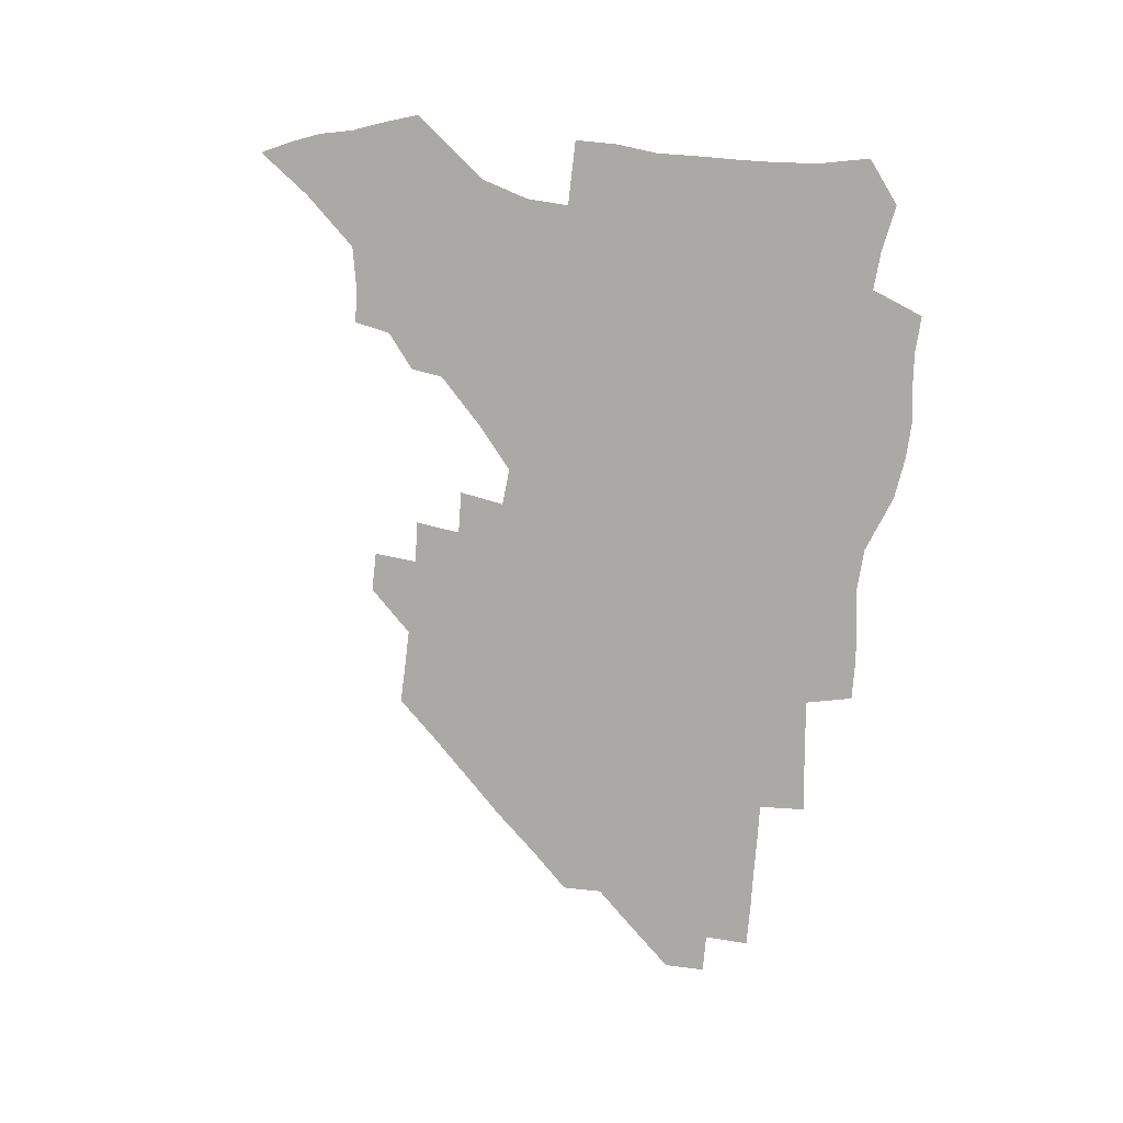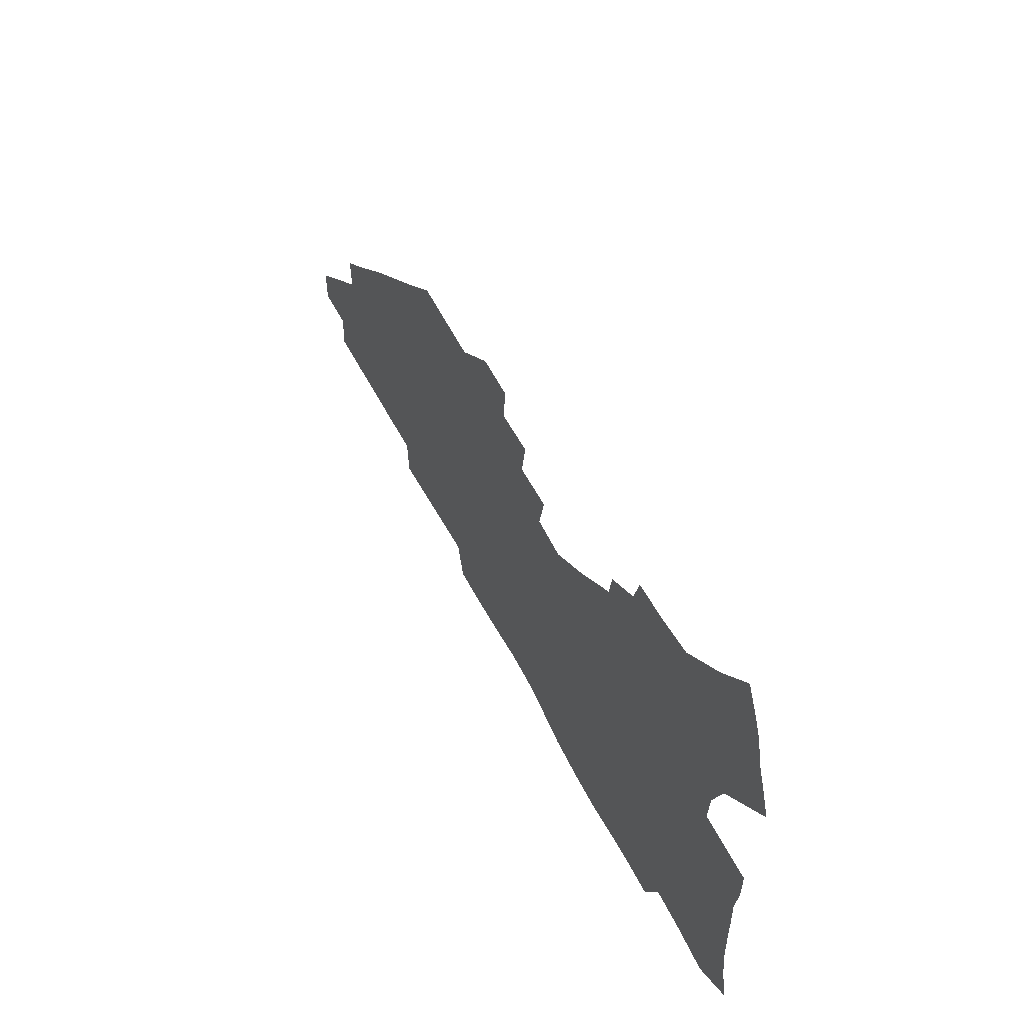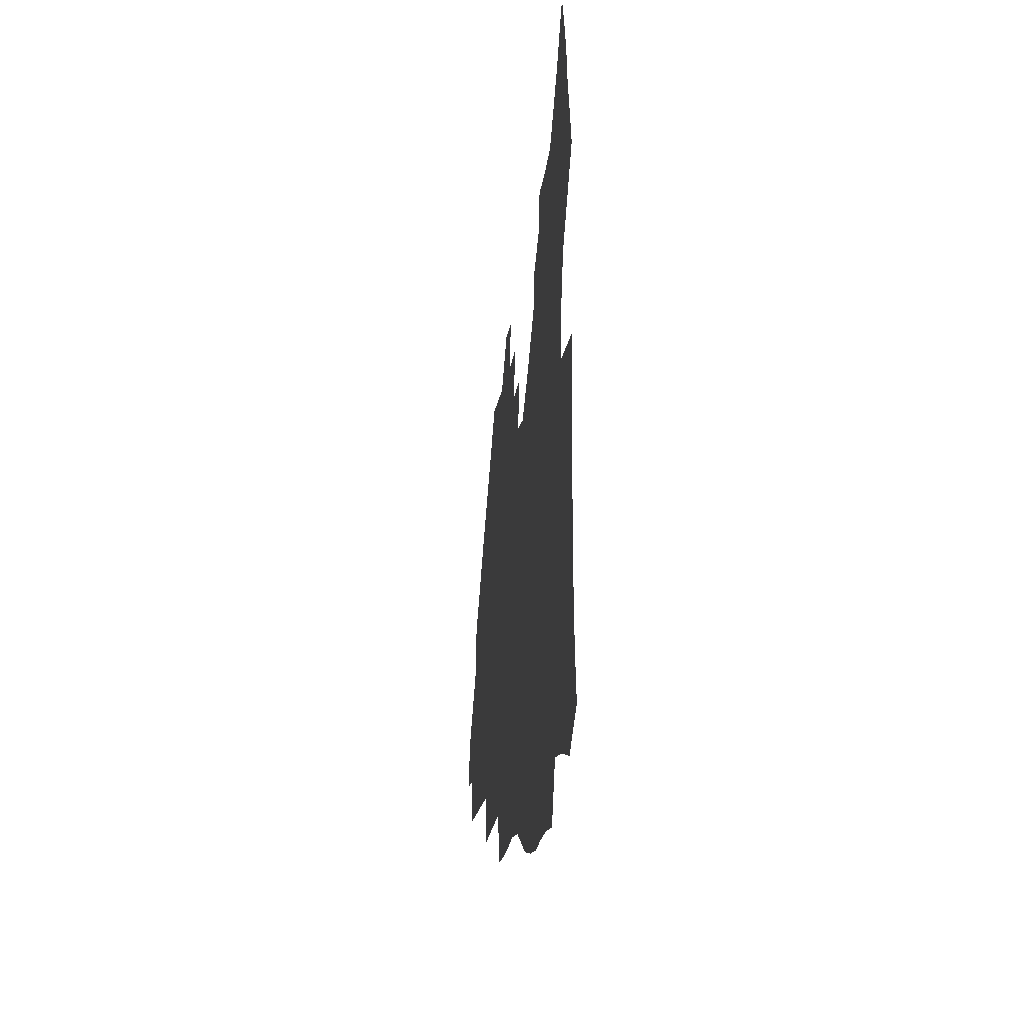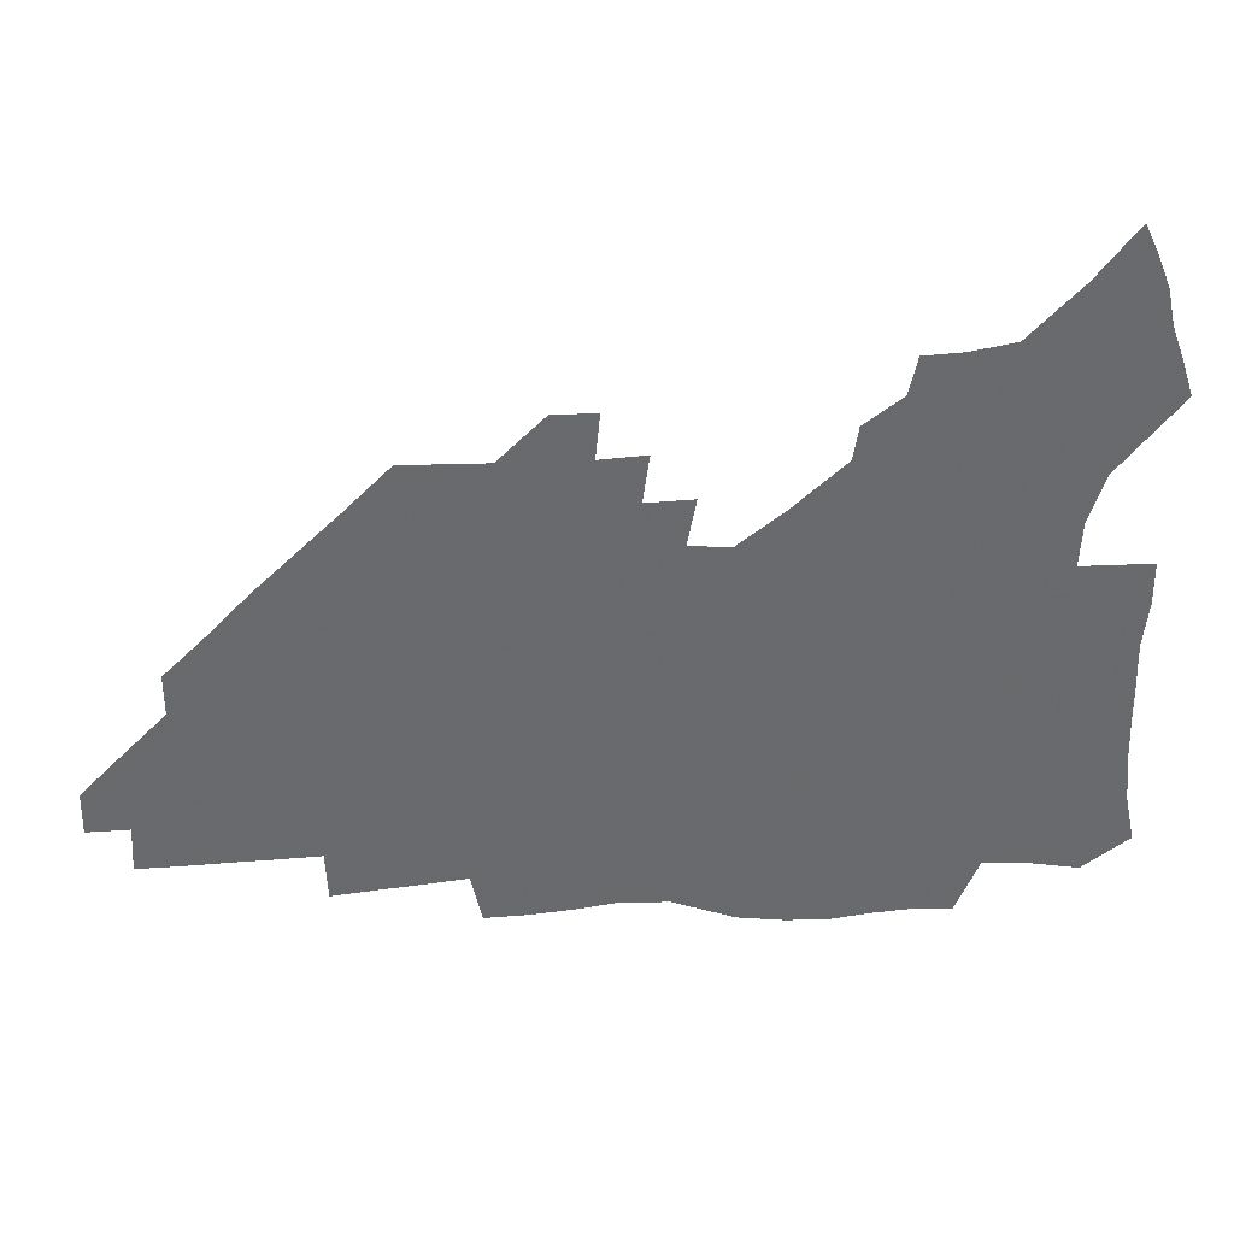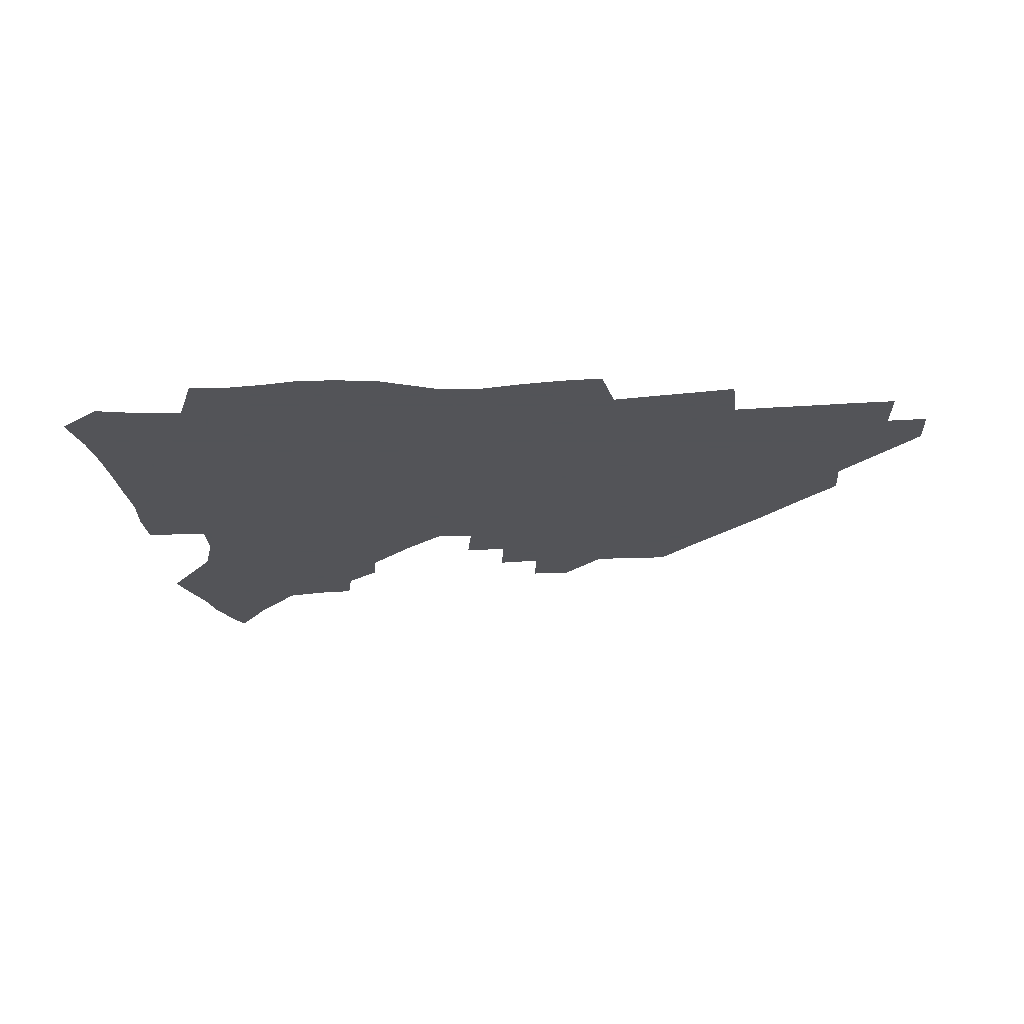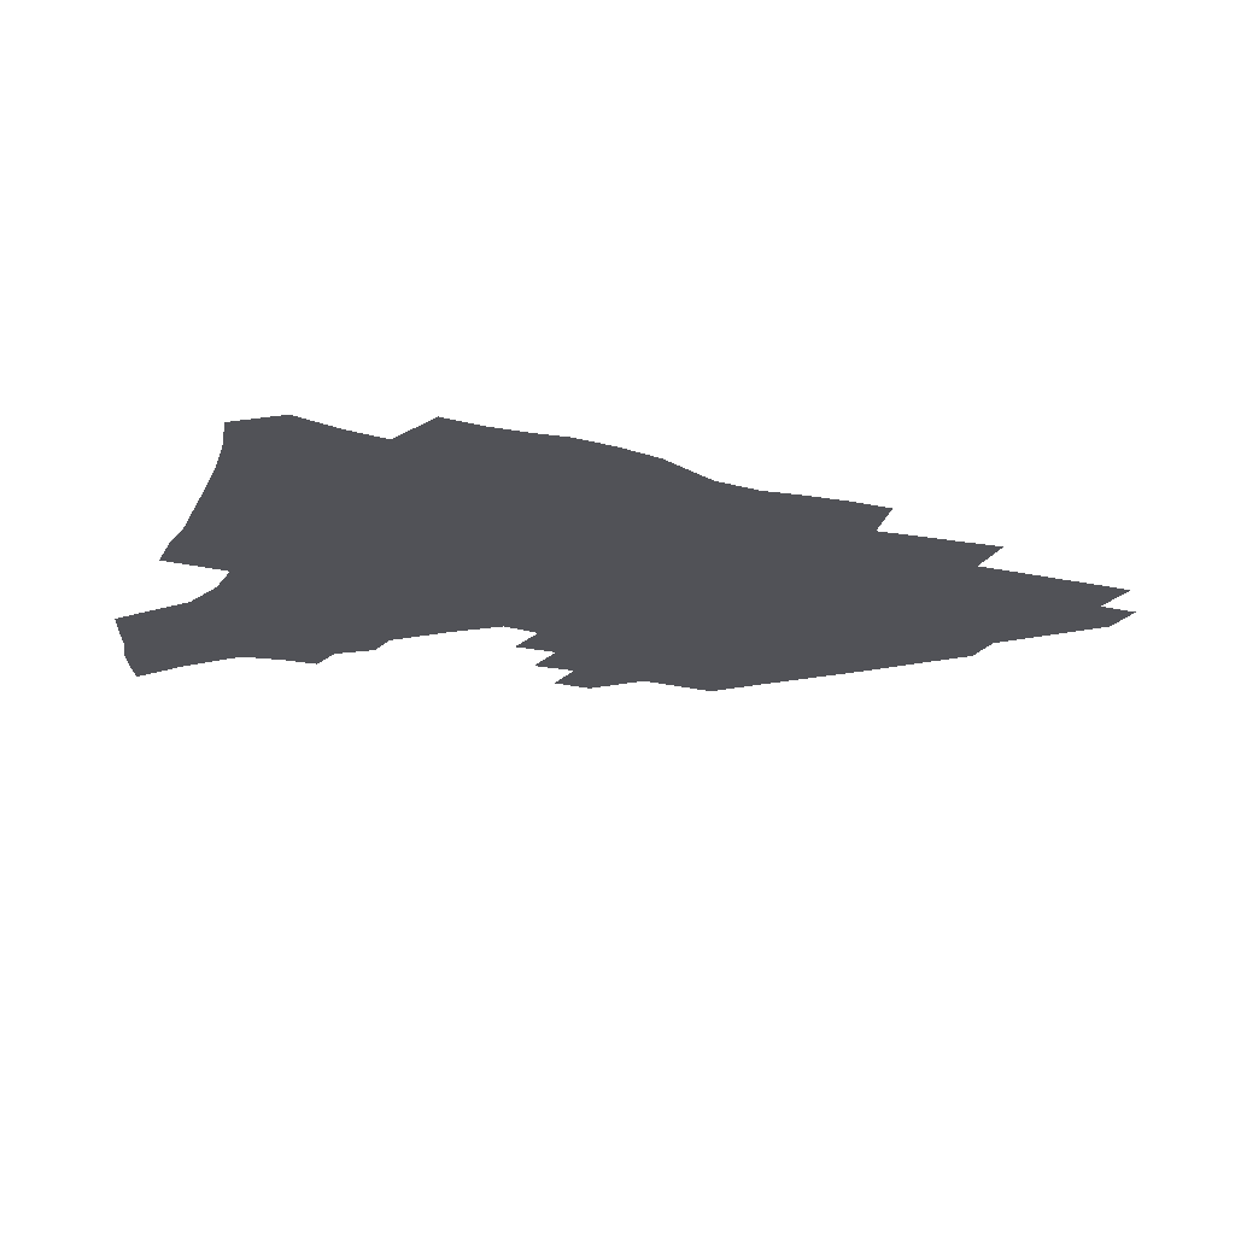
<metadata>
{"format":"obj","ext":"obj","renderer":"f3d","projection":"perspective","resolution":1024,"background":"white","views":[{"elev":-75.4,"azim":-96.2,"up":"+Z"},{"elev":60.6,"azim":-117.7,"up":"+Y"},{"elev":-14.5,"azim":-96.2,"up":"+Y"},{"elev":37.4,"azim":176.4,"up":"+Y"},{"elev":-23.4,"azim":4.8,"up":"+Z"},{"elev":-21.6,"azim":-23.1,"up":"+Z"}]}
</metadata>
<code>
v 259.3 188.4 0
v 262.9 205.5 0
v 264.6 221.6 0
v 265.2 237.3 0
v 265.6 253.2 0
v 266.1 269.2 0
v 264.5 285 0
v 264.7 300.7 0
v 275.7 175.9 0
v 280.1 193.6 0
v 282.6 209.6 0
v 284.8 225.2 0
v 285.6 240.1 0
v 286 255.2 0
v 288.6 270.6 0
v 289.3 285.6 0
v 289.3 300.8 0
v 288.5 316.6 0
v 283.1 334.2 0
v 261.8 361 0
v 265.8 373.4 0
v 270.2 385.2 0
v 272.8 397.5 0
v 277.2 408.6 0
v 282.1 419 0
v 293.3 179.1 0
v 297.1 196 0
v 300.5 212.2 0
v 302.2 227 0
v 302.8 241.4 0
v 304.1 256.1 0
v 307.3 271.1 0
v 307.9 285.2 0
v 307.1 299.4 0
v 307.2 313.5 0
v 307.9 327 0
v 304.4 342.6 0
v 297.5 360.1 0
v 291.6 377.1 0
v 294 388.9 0
v 295.9 400.7 0
v 308.7 180.1 0
v 312.7 197.2 0
v 315.2 212.5 0
v 316.9 227.2 0
v 318.4 241.8 0
v 320 256.3 0
v 323.1 271.1 0
v 323.9 285 0
v 323.5 298.7 0
v 323.9 312.1 0
v 323.3 325.5 0
v 320.8 340 0
v 319.4 353.5 0
v 316.7 367.6 0
v 313.9 381.6 0
v 316.7 159.9 0
v 324.4 181.9 0
v 327.9 197.8 0
v 330 212.7 0
v 331.2 227 0
v 333.3 241.7 0
v 335.1 256.1 0
v 338.8 271.3 0
v 339.7 284.9 0
v 339.3 298.4 0
v 338.5 311.9 0
v 337.2 325.4 0
v 334.9 339.5 0
v 334.7 351.8 0
v 333.1 364.4 0
v 329.4 378.7 0
v 331.5 160.4 0
v 338.4 181.1 0
v 343 198.2 0
v 344.9 212.9 0
v 347.1 227.7 0
v 348.4 241.9 0
v 351.2 256.7 0
v 354.1 271.4 0
v 355.4 284.9 0
v 354.6 298.2 0
v 352.3 312.3 0
v 350.3 326.2 0
v 348.2 340.2 0
v 347 352.6 0
v 345.6 364.6 0
v 342.8 377.9 0
v 345.1 159.3 0
v 353.6 181.5 0
v 358.3 198.6 0
v 361.2 213.9 0
v 362.8 228.3 0
v 365.4 243.2 0
v 367 257.4 0
v 369.1 271.5 0
v 369.6 284.9 0
v 369.4 297.9 0
v 367.5 311.5 0
v 364.3 326.3 0
v 360.4 342.7 0
v 358.6 354.6 0
v 358.3 157.3 0
v 369.2 182.5 0
v 374.5 199.7 0
v 377.8 215.1 0
v 379.1 229.3 0
v 382 244.3 0
v 383.3 258.3 0
v 383.8 271.8 0
v 383.8 285.1 0
v 383.2 298.2 0
v 381.2 311.7 0
v 378.7 325.5 0
v 373.1 157.8 0
v 385.1 183.3 0
v 391.4 201.5 0
v 393.6 216 0
v 395.5 230.5 0
v 396.8 244.6 0
v 397.2 258.3 0
v 397.5 271.9 0
v 397.4 285.4 0
v 396.3 299.1 0
v 394.6 312.7 0
v 389.6 160 0
v 402.3 185.6 0
v 406.9 202.1 0
v 408.8 216.4 0
v 410.3 230.6 0
v 410.7 244.4 0
v 411.3 258.3 0
v 411.2 272 0
v 411.7 285.7 0
v 410.2 299.9 0
v 408.7 313.9 0
v 405.7 330.8 0
v 411.7 168.4 0
v 418.7 187.1 0
v 421.3 201.7 0
v 423.2 216.1 0
v 424.8 230.5 0
v 424.9 244.3 0
v 425.6 258.4 0
v 425.6 272.4 0
v 425.2 286.5 0
v 424.4 300.6 0
v 423.1 315.3 0
v 422.1 330.1 0
v 419.7 347.1 0
v 428.3 169.2 0
v 433.5 186.6 0
v 435.8 201.1 0
v 437.5 215.6 0
v 438.7 230 0
v 439.4 244.2 0
v 439.8 258.3 0
v 439.7 272.4 0
v 439.5 286.6 0
v 439.2 300.7 0
v 438.2 315.4 0
v 436.9 330.7 0
v 435.8 346 0
v 434.3 362.2 0
v 443.1 167 0
v 448 185.3 0
v 450.2 200.2 0
v 452.3 215.3 0
v 453 229.5 0
v 453.5 243.7 0
v 453.8 258 0
v 454.1 272.4 0
v 453.6 286.8 0
v 453.4 301 0
v 452.7 315.8 0
v 451.8 330.7 0
v 450.8 345.9 0
v 449.2 362.3 0
v 458.4 165.3 0
v 462.6 183.7 0
v 465 199.5 0
v 466.5 214.5 0
v 467.5 229 0
v 467.9 243.4 0
v 468.2 257.8 0
v 468.6 272.2 0
v 468.4 286.6 0
v 467.9 301.3 0
v 467.2 316 0
v 466.5 330.6 0
v 465.4 346.2 0
v 473.9 164.8 0
v 477.7 182.8 0
v 479.7 198.6 0
v 480.9 213.4 0
v 481.9 228.5 0
v 482.5 243.2 0
v 482.6 257.7 0
v 482.8 272.2 0
v 482.8 286.5 0
v 482.2 301.9 0
v 481.7 316.3 0
v 481 331 0
v 480 346.4 0
v 492.9 181.1 0
v 494.5 197.8 0
v 495.5 212.7 0
v 496.5 228.2 0
v 497.2 243 0
v 497.2 257.5 0
v 497.3 272 0
v 497.1 286.6 0
v 496.5 301.9 0
v 496.1 316.4 0
v 495.5 331 0
v 494.6 346.7 0
v 508.3 179.4 0
v 509.4 196.7 0
v 510.3 212.4 0
v 511 227.8 0
v 511.4 242.7 0
v 511.6 257.3 0
v 511.8 271.9 0
v 511.5 286.5 0
v 511 301.7 0
v 510.5 316.4 0
v 509.9 331 0
v 523.8 177.6 0
v 524.5 195.4 0
v 525.2 211.5 0
v 525.5 227.3 0
v 525.8 242.4 0
v 525.9 257.2 0
v 525.9 271.8 0
v 525.7 286.5 0
v 525.4 301.4 0
v 524.9 316.4 0
v 539.9 194.7 0
v 540 211.3 0
v 540 227.2 0
v 540.2 242.1 0
v 540.4 256.9 0
v 540 271.8 0
v 539.9 286.5 0
v 539.8 301.9 0
v 555.2 194.2 0
v 554.7 211.2 0
v 554.7 226.8 0
v 554.9 241.8 0
v 554.6 257 0
v 554.4 271.8 0
v 554.2 286.6 0
v 570.6 193.5 0
v 569.9 210.5 0
v 569.5 226.4 0
v 569.4 241.7 0
v 569 256.9 0
v 568.9 271.8 0
v 585.7 193.2 0
v 584.7 210.2 0
v 584.5 225.8 0
v 583.7 241.8 0
v 599.6 209.8 0
v 599.2 225.5 0
f 9 10 1
f 1 10 2
f 10 11 2
f 2 11 3
f 11 12 3
f 3 12 4
f 12 13 4
f 4 13 5
f 13 14 5
f 5 14 6
f 14 15 6
f 6 15 7
f 15 16 7
f 7 16 8
f 16 17 8
f 9 26 10
f 26 27 10
f 10 27 11
f 27 28 11
f 11 28 12
f 28 29 12
f 12 29 13
f 29 30 13
f 13 30 14
f 30 31 14
f 14 31 15
f 31 32 15
f 15 32 16
f 32 33 16
f 16 33 17
f 33 34 17
f 17 34 18
f 34 35 18
f 18 35 19
f 35 36 19
f 19 36 20
f 36 37 20
f 20 37 21
f 37 38 21
f 21 38 22
f 38 39 22
f 22 39 23
f 39 40 23
f 23 40 24
f 40 41 24
f 24 41 25
f 26 42 27
f 42 43 27
f 27 43 28
f 43 44 28
f 28 44 29
f 44 45 29
f 29 45 30
f 45 46 30
f 30 46 31
f 46 47 31
f 31 47 32
f 47 48 32
f 32 48 33
f 48 49 33
f 33 49 34
f 49 50 34
f 34 50 35
f 50 51 35
f 35 51 36
f 51 52 36
f 36 52 37
f 52 53 37
f 37 53 38
f 53 54 38
f 38 54 39
f 54 55 39
f 39 55 40
f 55 56 40
f 40 56 41
f 57 58 42
f 42 58 43
f 58 59 43
f 43 59 44
f 59 60 44
f 44 60 45
f 60 61 45
f 45 61 46
f 61 62 46
f 46 62 47
f 62 63 47
f 47 63 48
f 63 64 48
f 48 64 49
f 64 65 49
f 49 65 50
f 65 66 50
f 50 66 51
f 66 67 51
f 51 67 52
f 67 68 52
f 52 68 53
f 68 69 53
f 53 69 54
f 69 70 54
f 54 70 55
f 70 71 55
f 55 71 56
f 71 72 56
f 57 73 58
f 73 74 58
f 58 74 59
f 74 75 59
f 59 75 60
f 75 76 60
f 60 76 61
f 76 77 61
f 61 77 62
f 77 78 62
f 62 78 63
f 78 79 63
f 63 79 64
f 79 80 64
f 64 80 65
f 80 81 65
f 65 81 66
f 81 82 66
f 66 82 67
f 82 83 67
f 67 83 68
f 83 84 68
f 68 84 69
f 84 85 69
f 69 85 70
f 85 86 70
f 70 86 71
f 86 87 71
f 71 87 72
f 87 88 72
f 73 89 74
f 89 90 74
f 74 90 75
f 90 91 75
f 75 91 76
f 91 92 76
f 76 92 77
f 92 93 77
f 77 93 78
f 93 94 78
f 78 94 79
f 94 95 79
f 79 95 80
f 95 96 80
f 80 96 81
f 96 97 81
f 81 97 82
f 97 98 82
f 82 98 83
f 98 99 83
f 83 99 84
f 99 100 84
f 84 100 85
f 100 101 85
f 85 101 86
f 101 102 86
f 86 102 87
f 89 103 90
f 103 104 90
f 90 104 91
f 104 105 91
f 91 105 92
f 105 106 92
f 92 106 93
f 106 107 93
f 93 107 94
f 107 108 94
f 94 108 95
f 108 109 95
f 95 109 96
f 109 110 96
f 96 110 97
f 110 111 97
f 97 111 98
f 111 112 98
f 98 112 99
f 112 113 99
f 99 113 100
f 113 114 100
f 100 114 101
f 103 115 104
f 115 116 104
f 104 116 105
f 116 117 105
f 105 117 106
f 117 118 106
f 106 118 107
f 118 119 107
f 107 119 108
f 119 120 108
f 108 120 109
f 120 121 109
f 109 121 110
f 121 122 110
f 110 122 111
f 122 123 111
f 111 123 112
f 123 124 112
f 112 124 113
f 124 125 113
f 113 125 114
f 115 126 116
f 126 127 116
f 116 127 117
f 127 128 117
f 117 128 118
f 128 129 118
f 118 129 119
f 129 130 119
f 119 130 120
f 130 131 120
f 120 131 121
f 131 132 121
f 121 132 122
f 132 133 122
f 122 133 123
f 133 134 123
f 123 134 124
f 134 135 124
f 124 135 125
f 135 136 125
f 126 138 127
f 138 139 127
f 127 139 128
f 139 140 128
f 128 140 129
f 140 141 129
f 129 141 130
f 141 142 130
f 130 142 131
f 142 143 131
f 131 143 132
f 143 144 132
f 132 144 133
f 144 145 133
f 133 145 134
f 145 146 134
f 134 146 135
f 146 147 135
f 135 147 136
f 147 148 136
f 136 148 137
f 148 149 137
f 138 151 139
f 151 152 139
f 139 152 140
f 152 153 140
f 140 153 141
f 153 154 141
f 141 154 142
f 154 155 142
f 142 155 143
f 155 156 143
f 143 156 144
f 156 157 144
f 144 157 145
f 157 158 145
f 145 158 146
f 158 159 146
f 146 159 147
f 159 160 147
f 147 160 148
f 160 161 148
f 148 161 149
f 161 162 149
f 149 162 150
f 162 163 150
f 151 165 152
f 165 166 152
f 152 166 153
f 166 167 153
f 153 167 154
f 167 168 154
f 154 168 155
f 168 169 155
f 155 169 156
f 169 170 156
f 156 170 157
f 170 171 157
f 157 171 158
f 171 172 158
f 158 172 159
f 172 173 159
f 159 173 160
f 173 174 160
f 160 174 161
f 174 175 161
f 161 175 162
f 175 176 162
f 162 176 163
f 176 177 163
f 163 177 164
f 177 178 164
f 165 179 166
f 179 180 166
f 166 180 167
f 180 181 167
f 167 181 168
f 181 182 168
f 168 182 169
f 182 183 169
f 169 183 170
f 183 184 170
f 170 184 171
f 184 185 171
f 171 185 172
f 185 186 172
f 172 186 173
f 186 187 173
f 173 187 174
f 187 188 174
f 174 188 175
f 188 189 175
f 175 189 176
f 189 190 176
f 176 190 177
f 190 191 177
f 177 191 178
f 179 192 180
f 192 193 180
f 180 193 181
f 193 194 181
f 181 194 182
f 194 195 182
f 182 195 183
f 195 196 183
f 183 196 184
f 196 197 184
f 184 197 185
f 197 198 185
f 185 198 186
f 198 199 186
f 186 199 187
f 199 200 187
f 187 200 188
f 200 201 188
f 188 201 189
f 201 202 189
f 189 202 190
f 202 203 190
f 190 203 191
f 203 204 191
f 193 205 194
f 205 206 194
f 194 206 195
f 206 207 195
f 195 207 196
f 207 208 196
f 196 208 197
f 208 209 197
f 197 209 198
f 209 210 198
f 198 210 199
f 210 211 199
f 199 211 200
f 211 212 200
f 200 212 201
f 212 213 201
f 201 213 202
f 213 214 202
f 202 214 203
f 214 215 203
f 203 215 204
f 215 216 204
f 205 217 206
f 217 218 206
f 206 218 207
f 218 219 207
f 207 219 208
f 219 220 208
f 208 220 209
f 220 221 209
f 209 221 210
f 221 222 210
f 210 222 211
f 222 223 211
f 211 223 212
f 223 224 212
f 212 224 213
f 224 225 213
f 213 225 214
f 225 226 214
f 214 226 215
f 226 227 215
f 215 227 216
f 217 228 218
f 228 229 218
f 218 229 219
f 229 230 219
f 219 230 220
f 230 231 220
f 220 231 221
f 231 232 221
f 221 232 222
f 232 233 222
f 222 233 223
f 233 234 223
f 223 234 224
f 234 235 224
f 224 235 225
f 235 236 225
f 225 236 226
f 236 237 226
f 226 237 227
f 229 238 230
f 238 239 230
f 230 239 231
f 239 240 231
f 231 240 232
f 240 241 232
f 232 241 233
f 241 242 233
f 233 242 234
f 242 243 234
f 234 243 235
f 243 244 235
f 235 244 236
f 244 245 236
f 236 245 237
f 238 246 239
f 246 247 239
f 239 247 240
f 247 248 240
f 240 248 241
f 248 249 241
f 241 249 242
f 249 250 242
f 242 250 243
f 250 251 243
f 243 251 244
f 251 252 244
f 244 252 245
f 246 253 247
f 253 254 247
f 247 254 248
f 254 255 248
f 248 255 249
f 255 256 249
f 249 256 250
f 256 257 250
f 250 257 251
f 257 258 251
f 251 258 252
f 253 259 254
f 259 260 254
f 254 260 255
f 260 261 255
f 255 261 256
f 261 262 256
f 256 262 257
f 260 263 261
f 263 264 261
f 261 264 262

</code>
